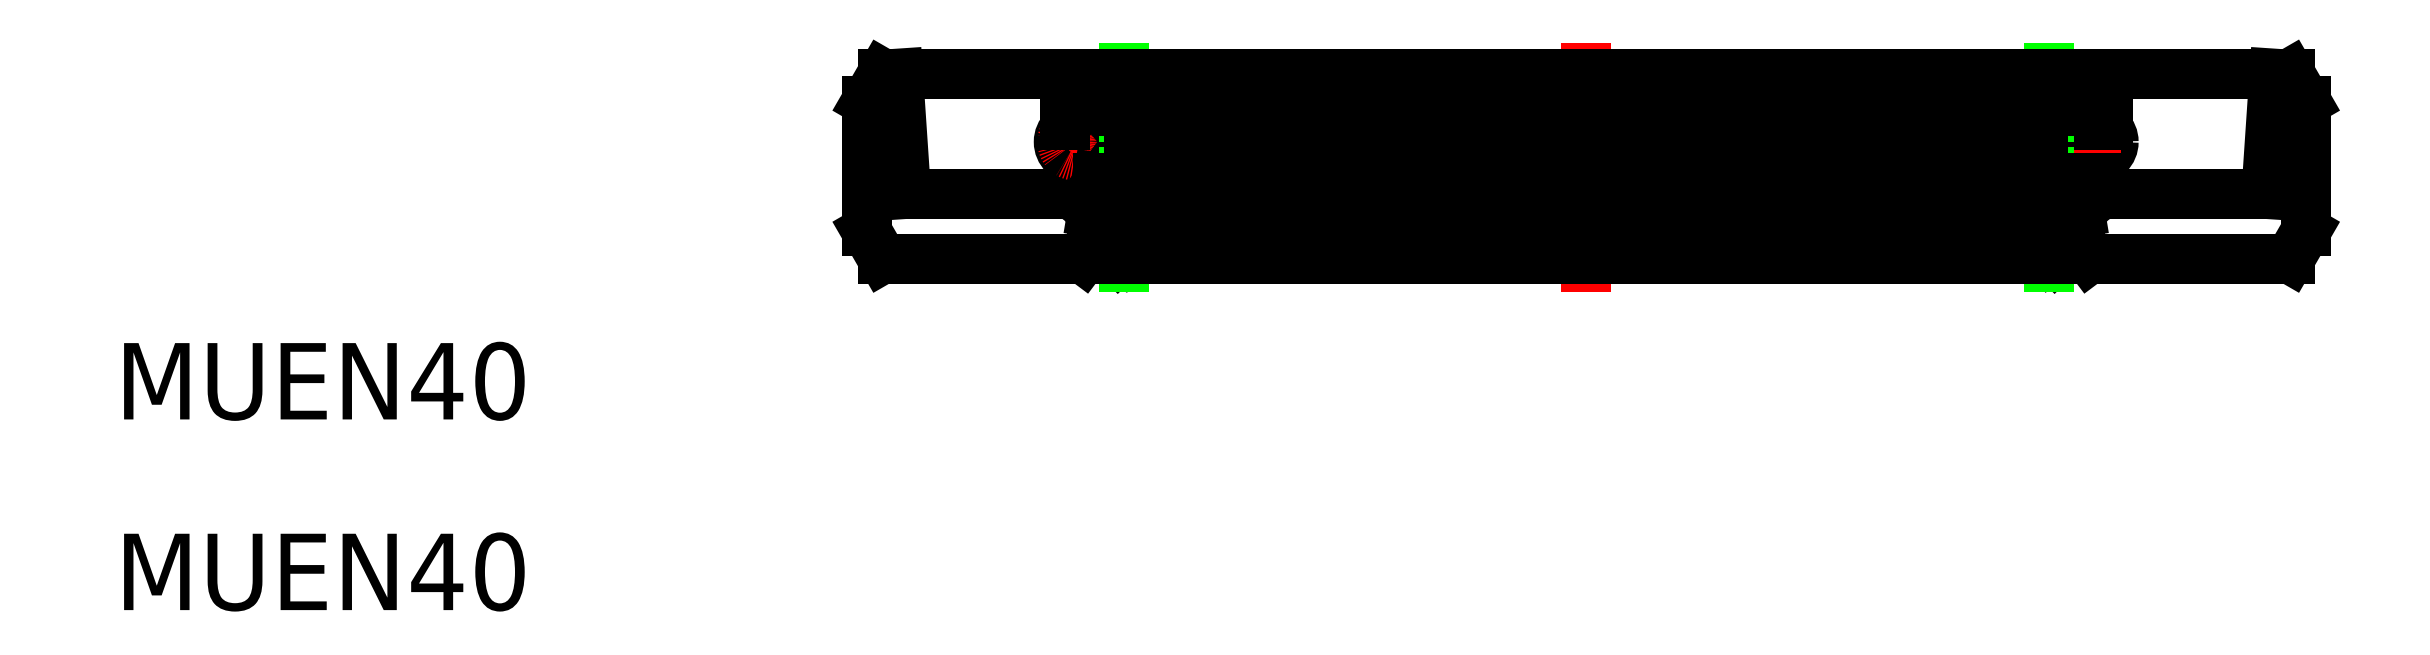
<metadata>
{"format":"dxf","ext":"dxf","renderer":"ezdxf+matplotlib","layout":"modelspace","background":"white","min_lineweight":24,"dpi":150}
</metadata>
<code>
0
SECTION
2
ENTITIES
0
LINE
8
CENTER
10
456.4
20
595.8
30
0
11
456.4
21
585
31
0
0
TEXT
8
0
10
392.8
20
579.6
30
0
40
3.3
1
MUEN40
41
1.042
11
392.8
21
578.5
31
0
73
     1
0
TEXT
8
0
10
392.8
20
571.4
30
0
40
3.3
1
MUEN40
41
1.042
11
392.8
21
570.3
31
0
73
     1
0
LINE
8
0
10
425.3
20
593.2
30
0
11
425.3
21
587.6
31
0
0
LINE
8
0
10
426
20
594.4
30
0
11
426.6
21
594.4
31
0
0
LINE
8
0
10
426
20
586.4
30
0
11
434.6
21
586.4
31
0
0
LINE
8
0
10
426
20
594.4
30
0
11
425.3
21
593.2
31
0
0
LINE
8
0
10
425.3
20
587.6
30
0
11
426
21
586.4
31
0
0
LINE
8
0
10
433.8
20
592.9
30
0
11
435.4
21
592.9
31
0
0
LINE
8
0
10
433.8
20
592.2
30
0
11
434.3
21
592.2
31
0
0
LINE
8
0
10
427
20
589.2
30
0
11
433.9
21
589.2
31
0
0
LINE
8
0
10
426.6
20
594.4
30
0
11
427
21
589.2
31
0
0
LINE
8
CENTER
10
434.3
20
592.2
30
0
11
434.3
21
590.7
31
0
0
LINE
8
0
10
433.9
20
589.2
30
0
11
434.3
21
590.7
31
0
0
CIRCLE
8
0
10
434.3
20
591.5
30
0
40
0.75
0
CIRCLE
8
0
10
434.3
20
591.5
30
0
40
0.45
0
CIRCLE
8
CENTER
10
434.3
20
591.5
30
0
40
0.6
0
LINE
8
0
10
433.8
20
592.9
30
0
11
433.8
21
592.2
31
0
0
LINE
8
0
10
435.3
20
589.9
30
0
11
435.4
21
589.9
31
0
0
LINE
8
0
10
435.4
20
592.9
30
0
11
436.6
21
591.5
31
0
0
LINE
8
0
10
436.6
20
591.5
30
0
11
435.4
21
589.9
31
0
0
LINE
8
0
10
435.3
20
589.9
30
0
11
435
21
588.4
31
0
0
LINE
8
0
10
435
20
588.4
30
0
11
436.6
21
586.9
31
0
0
LINE
8
0
10
436.6
20
586.9
30
0
11
436.1
21
586.4
31
0
0
LINE
8
0
10
436.1
20
586.4
30
0
11
435.1
21
587
31
0
0
LINE
8
0
10
435.1
20
587
30
0
11
434.6
21
586.4
31
0
0
LINE
8
0
10
485.8
20
589.2
30
0
11
478.9
21
589.2
31
0
0
LINE
8
0
10
486.8
20
586.4
30
0
11
478.1
21
586.4
31
0
0
LINE
8
0
10
487.5
20
593.2
30
0
11
487.5
21
587.6
31
0
0
LINE
8
0
10
487.5
20
587.6
30
0
11
486.8
21
586.4
31
0
0
LINE
8
0
10
486.1
20
594.4
30
0
11
485.8
21
589.2
31
0
0
LINE
8
0
10
486.8
20
594.4
30
0
11
487.5
21
593.2
31
0
0
LINE
8
0
10
486.8
20
594.4
30
0
11
486.1
21
594.4
31
0
0
LINE
8
0
10
477.5
20
589.9
30
0
11
477.7
21
588.4
31
0
0
LINE
8
0
10
477.7
20
587
30
0
11
478.1
21
586.4
31
0
0
LINE
8
0
10
476.6
20
586.4
30
0
11
477.7
21
587
31
0
0
LINE
8
0
10
476.1
20
586.9
30
0
11
476.6
21
586.4
31
0
0
LINE
8
0
10
477.7
20
588.4
30
0
11
476.1
21
586.9
31
0
0
LINE
8
0
10
476.1
20
591.5
30
0
11
477.3
21
589.9
31
0
0
LINE
8
0
10
477.3
20
592.9
30
0
11
476.1
21
591.5
31
0
0
LINE
8
0
10
477.5
20
589.9
30
0
11
477.3
21
589.9
31
0
0
LINE
8
0
10
478.9
20
592.9
30
0
11
478.9
21
592.2
31
0
0
CIRCLE
8
CENTER
10
478.4
20
591.5
30
0
40
0.6
0
CIRCLE
8
0
10
478.4
20
591.5
30
0
40
0.45
0
CIRCLE
8
0
10
478.4
20
591.5
30
0
40
0.75
0
LINE
8
0
10
478.9
20
589.2
30
0
11
478.4
21
590.7
31
0
0
LINE
8
CENTER
10
478.4
20
592.2
30
0
11
478.4
21
590.7
31
0
0
LINE
8
0
10
478.9
20
592.2
30
0
11
478.4
21
592.2
31
0
0
LINE
8
0
10
478.9
20
592.9
30
0
11
477.3
21
592.9
31
0
0
LINE
8
0
10
436.4
20
595.8
30
0
11
436.4
21
585
31
0
0
LINE
8
0
10
476.4
20
595.8
30
0
11
476.4
21
585
31
0
0
LINE
8
0
10
486.1
20
594.4
30
0
11
426.6
21
594.4
31
0
0
LINE
8
0
10
435.4
20
592.9
30
0
11
477.3
21
592.9
31
0
0
LINE
8
0
10
476.1
20
591.5
30
0
11
436.6
21
591.5
31
0
0
LINE
8
0
10
435.4
20
589.9
30
0
11
477.3
21
589.9
31
0
0
LINE
8
0
10
477.7
20
588.4
30
0
11
435
21
588.4
31
0
0
LINE
8
0
10
436.6
20
586.9
30
0
11
476.1
21
586.9
31
0
0
LINE
8
0
10
478.1
20
586.4
30
0
11
434.6
21
586.4
31
0
0
ENDSEC
0
EOF

</code>
